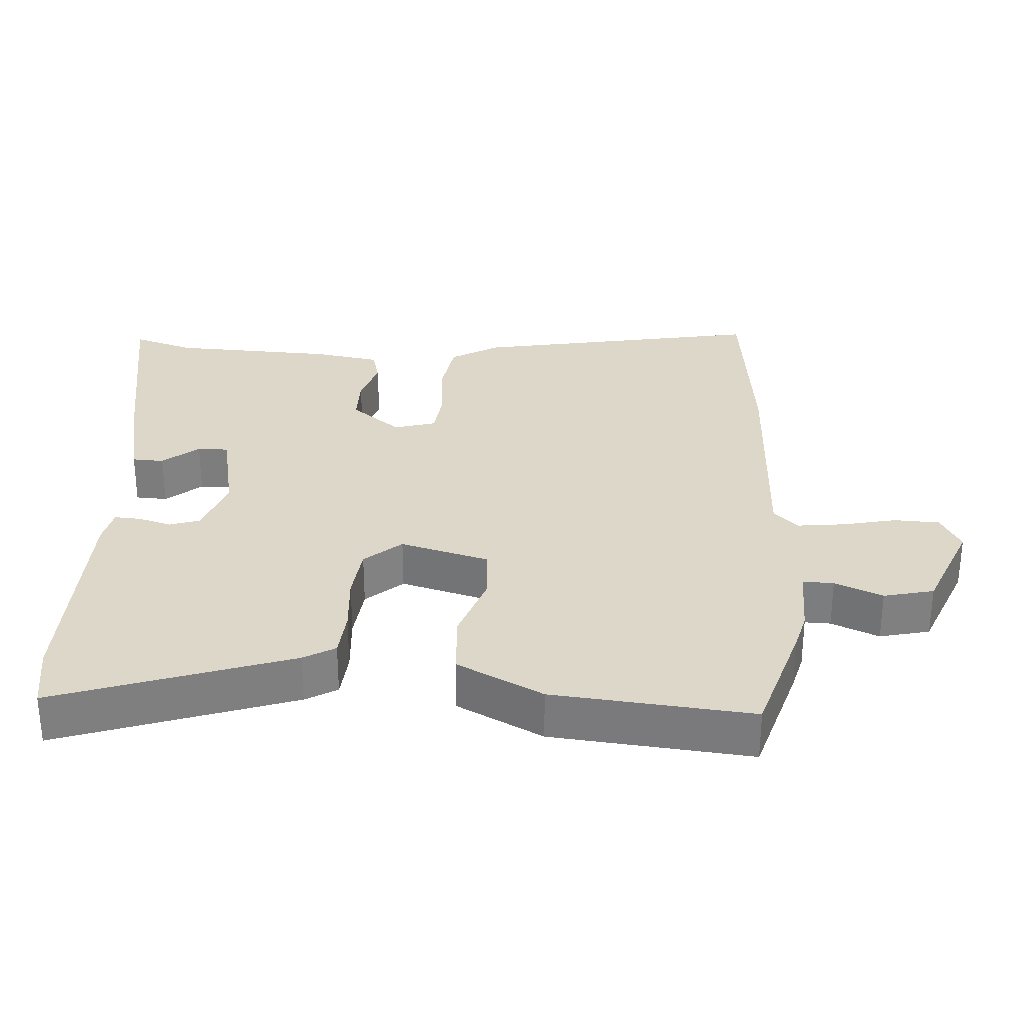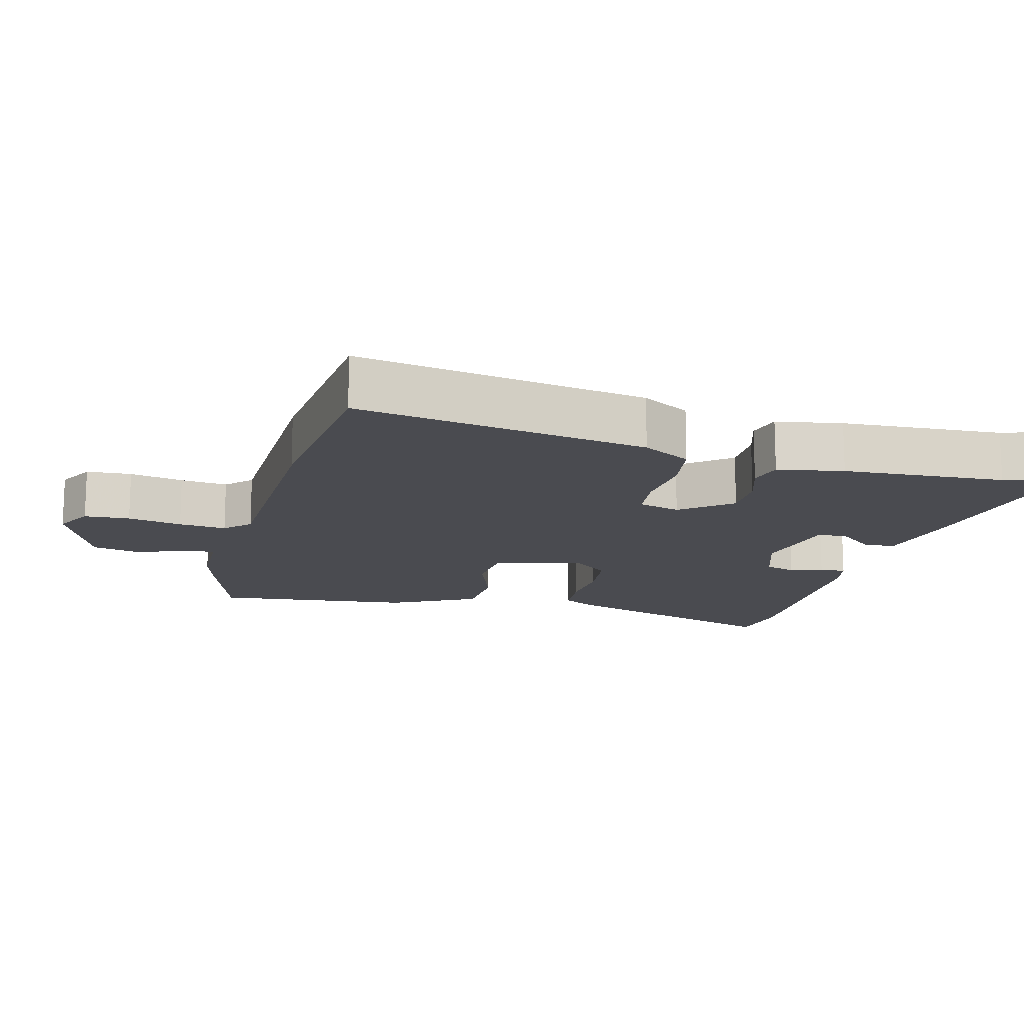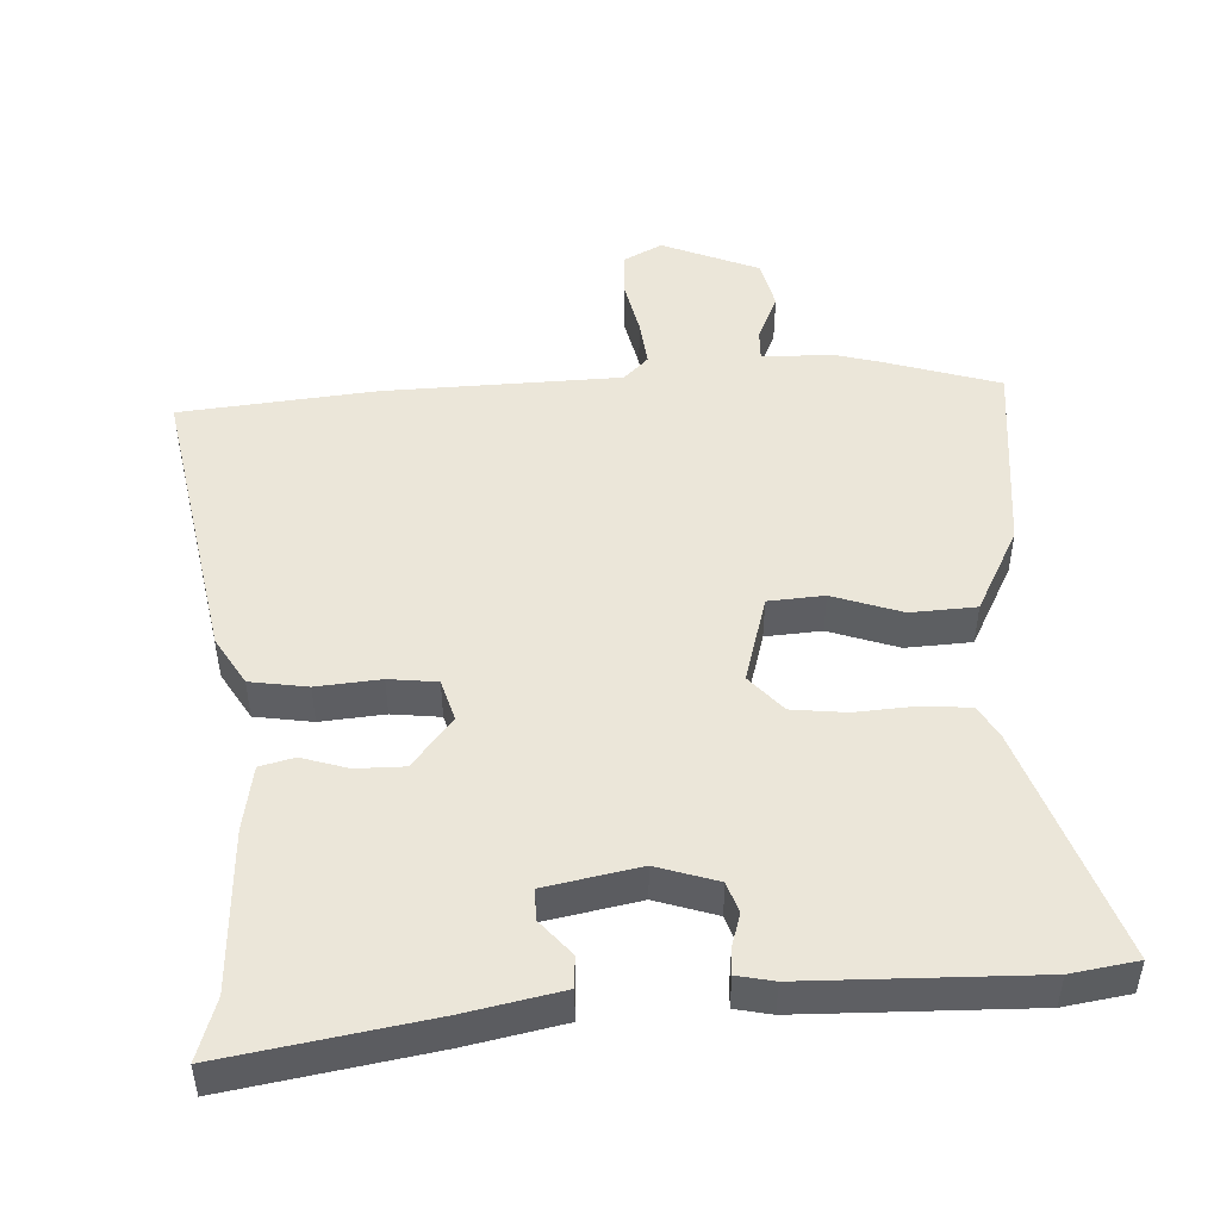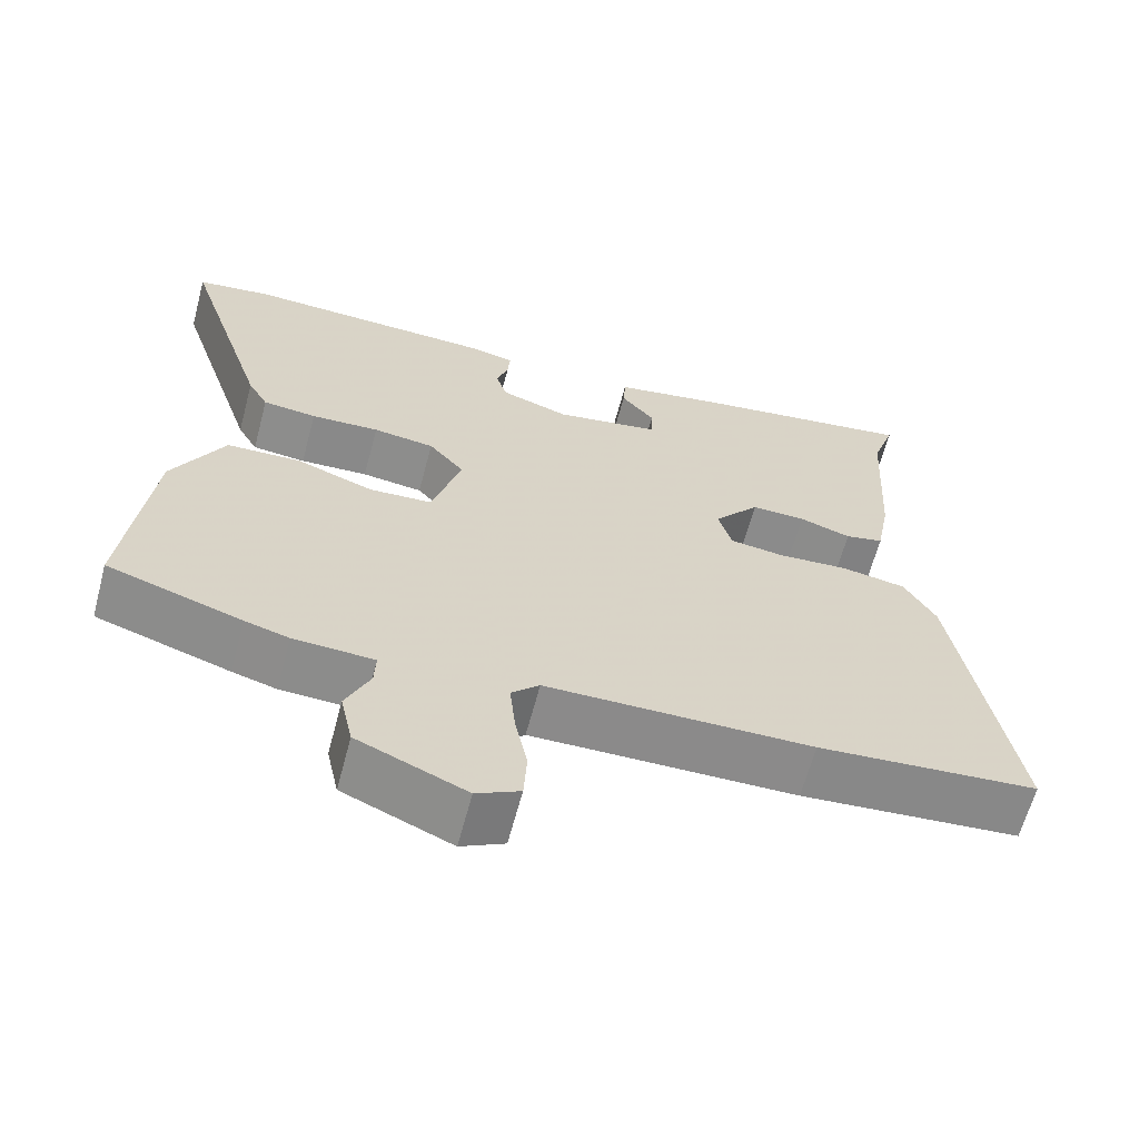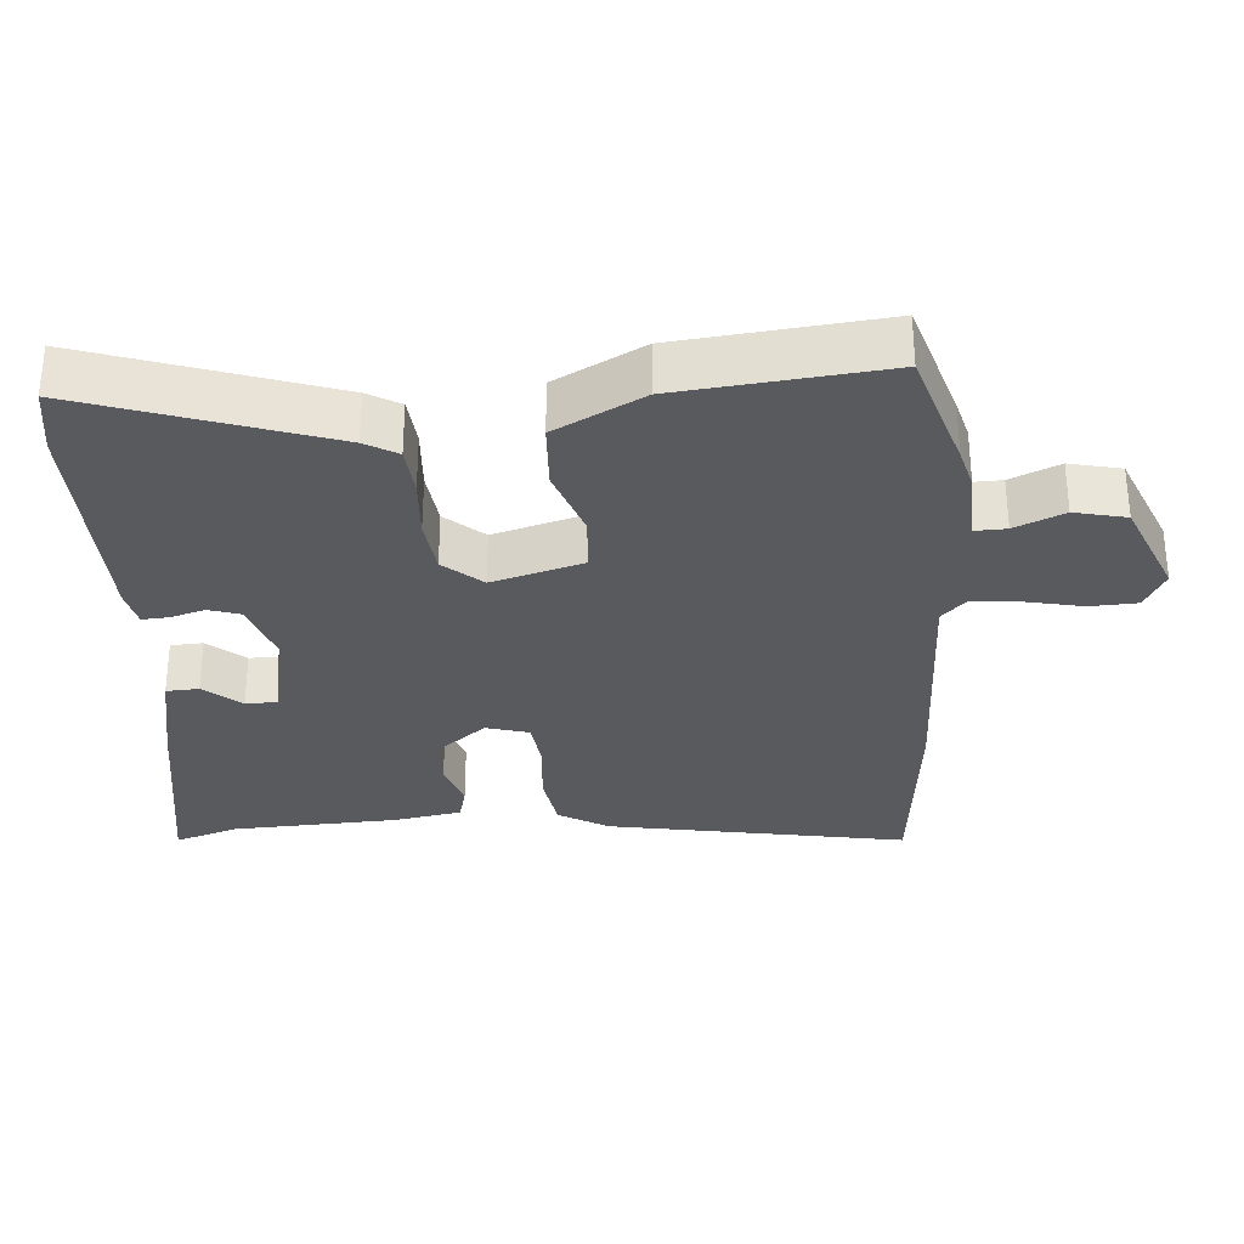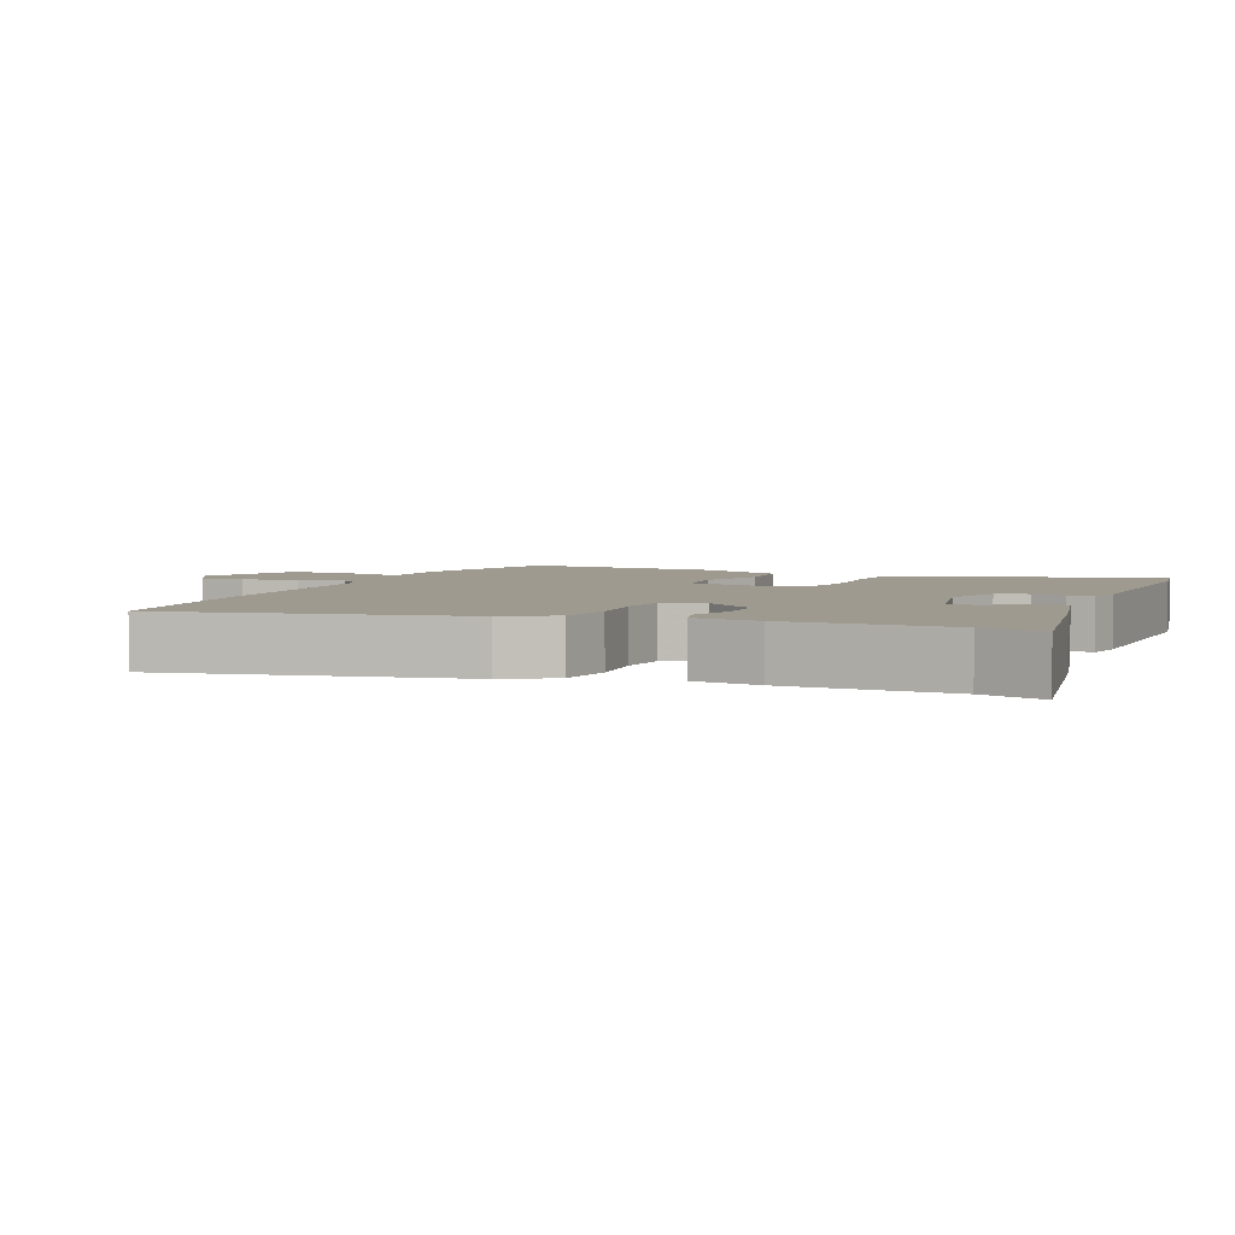
<metadata>
{"format":"obj","ext":"obj","renderer":"f3d","projection":"perspective","resolution":1024,"background":"white","views":[{"elev":30.3,"azim":92.6,"up":"+Y"},{"elev":-14.6,"azim":-105.0,"up":"+Y"},{"elev":48.5,"azim":-3.6,"up":"+Y"},{"elev":-63.8,"azim":165.1,"up":"+Z"},{"elev":-31.1,"azim":93.7,"up":"+Y"},{"elev":3.9,"azim":-68.5,"up":"+Y"}]}
</metadata>
<code>
v 0.569 0.07 -0.478
v 0.396 0.07 -0.534
v 0.339 0.07 -0.55
v 0.235 0.07 -0.554
v 0.237 0.07 -0.599
v 0.268 0.07 -0.668
v 0.252 0.07 -0.741
v 0.112 0.07 -0.801
v 0.056 0.07 -0.772
v 0.052 0.07 -0.706
v 0.068 0.07 -0.627
v 0.075 0.07 -0.558
v 0.039 0.07 -0.523
v -0.304 0.07 -0.517
v -0.588 0.07 -0.492
v -0.516 0.07 -0.069
v -0.475 0.07 0.002
v -0.392 0.07 0.016
v -0.299 0.07 0.009
v -0.229 0.07 0.018
v -0.212 0.07 0.079
v -0.271 0.07 0.151
v -0.341 0.07 0.15
v -0.408 0.07 0.128
v -0.458 0.07 0.14
v -0.476 0.07 0.236
v -0.49 0.07 0.471
v -0.52 0.07 0.56
v -0.226 0.07 0.514
v -0.085 0.07 0.487
v -0.082 0.07 0.441
v -0.125 0.07 0.389
v -0.124 0.07 0.344
v 0.013 0.07 0.319
v 0.101 0.07 0.349
v 0.115 0.07 0.394
v 0.1 0.07 0.442
v 0.097 0.07 0.48
v 0.15 0.07 0.492
v 0.48 0.07 0.503
v 0.576 0.07 0.489
v 0.464 0.07 0.148
v 0.438 0.07 0.102
v 0.369 0.07 0.095
v 0.281 0.07 0.1
v 0.202 0.07 0.09
v 0.156 0.07 0.036
v 0.194 0.07 -0.092
v 0.275 0.07 -0.097
v 0.375 0.07 -0.061
v 0.47 0.07 -0.065
v 0.536 0.07 -0.189
v 0.569 0 -0.478
v 0.396 0 -0.534
v 0.339 0 -0.55
v 0.235 0 -0.554
v 0.237 0 -0.599
v 0.268 0 -0.668
v 0.252 0 -0.741
v 0.112 0 -0.801
v 0.056 0 -0.772
v 0.052 0 -0.706
v 0.068 0 -0.627
v 0.075 0 -0.558
v 0.039 0 -0.523
v -0.304 0 -0.517
v -0.588 0 -0.492
v -0.516 0 -0.069
v -0.475 0 0.002
v -0.392 0 0.016
v -0.299 0 0.009
v -0.229 0 0.018
v -0.212 0 0.079
v -0.271 0 0.151
v -0.341 0 0.15
v -0.408 0 0.128
v -0.458 0 0.14
v -0.476 0 0.236
v -0.49 0 0.471
v -0.52 0 0.56
v -0.226 0 0.514
v -0.085 0 0.487
v -0.082 0 0.441
v -0.125 0 0.389
v -0.124 0 0.344
v 0.013 0 0.319
v 0.101 0 0.349
v 0.115 0 0.394
v 0.1 0 0.442
v 0.097 0 0.48
v 0.15 0 0.492
v 0.48 0 0.503
v 0.576 0 0.489
v 0.464 0 0.148
v 0.438 0 0.102
v 0.369 0 0.095
v 0.281 0 0.1
v 0.202 0 0.09
v 0.156 0 0.036
v 0.194 0 -0.092
v 0.275 0 -0.097
v 0.375 0 -0.061
v 0.47 0 -0.065
v 0.536 0 -0.189
f 49 50 51 52
f 48 49 52 1
f 42 43 44 45
f 42 45 46
f 41 42 46
f 40 41 46
f 39 40 46 47
f 36 37 38 39
f 35 36 39 47
f 29 30 31 32
f 27 28 29 32
f 27 32 33
f 26 27 33
f 23 24 25 26
f 22 23 26 33
f 21 22 33 34
f 16 17 18 19
f 16 19 20
f 13 14 15 16
f 13 16 20
f 12 13 20 21
f 8 9 10 11
f 8 11 12
f 5 6 7 8
f 4 5 8 12
f 48 1 2 3
f 48 3 4 12
f 21 34 35 47
f 12 21 47 48
f 104 103 102 101
f 53 104 101 100
f 97 96 95 94
f 98 97 94
f 98 94 93
f 98 93 92
f 99 98 92 91
f 91 90 89 88
f 99 91 88 87
f 84 83 82 81
f 84 81 80 79
f 85 84 79
f 85 79 78
f 78 77 76 75
f 85 78 75 74
f 86 85 74 73
f 71 70 69 68
f 72 71 68
f 68 67 66 65
f 72 68 65
f 73 72 65 64
f 63 62 61 60
f 64 63 60
f 60 59 58 57
f 64 60 57 56
f 55 54 53 100
f 64 56 55 100
f 99 87 86 73
f 100 99 73 64
f 1 53 54 2
f 2 54 55 3
f 3 55 56 4
f 4 56 57 5
f 5 57 58 6
f 6 58 59 7
f 7 59 60 8
f 8 60 61 9
f 9 61 62 10
f 10 62 63 11
f 11 63 64 12
f 12 64 65 13
f 13 65 66 14
f 14 66 67 15
f 15 67 68 16
f 16 68 69 17
f 17 69 70 18
f 18 70 71 19
f 19 71 72 20
f 20 72 73 21
f 21 73 74 22
f 22 74 75 23
f 23 75 76 24
f 24 76 77 25
f 25 77 78 26
f 26 78 79 27
f 27 79 80 28
f 28 80 81 29
f 29 81 82 30
f 30 82 83 31
f 31 83 84 32
f 32 84 85 33
f 33 85 86 34
f 34 86 87 35
f 35 87 88 36
f 36 88 89 37
f 37 89 90 38
f 38 90 91 39
f 39 91 92 40
f 40 92 93 41
f 41 93 94 42
f 42 94 95 43
f 43 95 96 44
f 44 96 97 45
f 45 97 98 46
f 46 98 99 47
f 47 99 100 48
f 48 100 101 49
f 49 101 102 50
f 50 102 103 51
f 51 103 104 52
f 52 104 53 1

</code>
